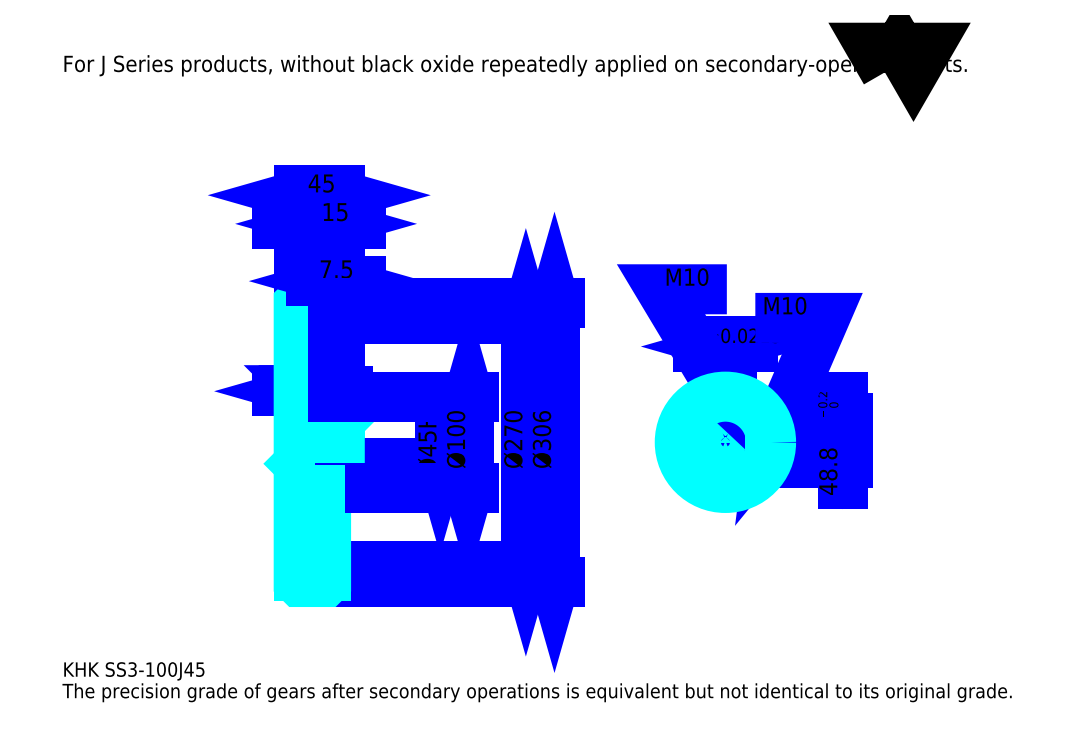
<metadata>
{"format":"dxf","ext":"dxf","renderer":"ezdxf+matplotlib","layout":"modelspace","background":"white","min_lineweight":24,"dpi":150}
</metadata>
<code>
0
SECTION
2
ENTITIES
0
TEXT
8
0
10
39.19
20
43.11
40
15.68
41
1
1
KHK SS3-100J45
7
KANJI
50
0
51
0
0
TEXT
8
0
10
39.19
20
19.59
40
15.68
41
1
1
The precision grade of gears after secondary operations is equivalent but not identical to its original grade.
7
KANJI
50
0
51
0
0
TEXT
8
0
10
39.19
20
705.4
40
17.64
41
1
1
For J Series products, without black oxide repeatedly applied on secondary-operated parts.
7
KANJI
50
0
51
0
0
POLYLINE
8
0
66
     1
70
     2
0
VERTEX
8
0
10
940.5
20
705.4
0
VERTEX
8
0
10
925.3
20
731.9
0
VERTEX
8
0
10
986.4
20
731.9
0
VERTEX
8
0
10
971.1
20
705.4
0
VERTEX
8
0
10
955.8
20
731.9
0
VERTEX
8
0
10
940.5
20
705.4
0
SEQEND
0
LINE
8
0
10
546.6
20
434.8
11
546.6
21
164.8
0
POLYLINE
8
0
66
     1
70
     2
0
VERTEX
8
0
10
550.5
20
421.1
0
VERTEX
8
0
10
546.6
20
434.8
0
VERTEX
8
0
10
542.7
20
421.1
0
SEQEND
0
POLYLINE
8
0
66
     1
70
     2
0
VERTEX
8
0
10
542.7
20
178.5
0
VERTEX
8
0
10
546.6
20
164.8
0
VERTEX
8
0
10
550.5
20
178.5
0
SEQEND
0
LINE
8
0
10
342.8
20
434.8
11
552.5
21
434.8
0
LINE
8
0
10
342.8
20
164.8
11
552.5
21
164.8
0
TEXT
8
0
10
542.7
20
270.4
40
19.59
41
1
1
%%c270
7
KANJI
50
90
51
0
0
LINE
8
0
10
578
20
452.8
11
578
21
146.8
0
POLYLINE
8
0
66
     1
70
     2
0
VERTEX
8
0
10
581.9
20
439.1
0
VERTEX
8
0
10
578
20
452.8
0
VERTEX
8
0
10
574.1
20
439.1
0
SEQEND
0
POLYLINE
8
0
66
     1
70
     2
0
VERTEX
8
0
10
574.1
20
160.5
0
VERTEX
8
0
10
578
20
146.8
0
VERTEX
8
0
10
581.9
20
160.5
0
SEQEND
0
LINE
8
0
10
342.8
20
452.8
11
583.9
21
452.8
0
LINE
8
0
10
342.8
20
146.8
11
583.9
21
146.8
0
TEXT
8
0
10
574.1
20
270.4
40
19.59
41
1
1
%%c306
7
KANJI
50
90
51
0
0
LINE
8
0
10
344.4
20
355.7
11
281.3
21
355.7
0
POLYLINE
8
0
66
     1
70
     2
0
VERTEX
8
0
10
304.8
20
355.7
0
VERTEX
8
0
10
303.7
20
356.9
0
VERTEX
8
0
10
306
20
356.9
0
VERTEX
8
0
10
306
20
354.5
0
VERTEX
8
0
10
303.7
20
354.5
0
VERTEX
8
0
10
303.7
20
356.9
0
VERTEX
8
0
10
304.8
20
355.7
0
VERTEX
8
0
10
306
20
354.5
0
VERTEX
8
0
10
306
20
356.9
0
VERTEX
8
0
10
304.8
20
355.7
0
SEQEND
0
POLYLINE
8
0
66
     1
70
     2
0
VERTEX
8
0
10
320.8
20
355.7
0
VERTEX
8
0
10
319.7
20
356.9
0
VERTEX
8
0
10
322
20
356.9
0
VERTEX
8
0
10
322
20
354.5
0
VERTEX
8
0
10
319.7
20
354.5
0
VERTEX
8
0
10
319.7
20
356.9
0
VERTEX
8
0
10
320.8
20
355.7
0
VERTEX
8
0
10
322
20
354.5
0
VERTEX
8
0
10
322
20
356.9
0
VERTEX
8
0
10
320.8
20
355.7
0
SEQEND
0
TEXT
8
0
10
300.1
20
358.9
40
19.59
41
1
1
16
7
KANJI
50
0
51
0
0
LINE
8
0
10
351.4
20
355.7
11
297.3
21
355.7
0
POLYLINE
8
0
66
     1
70
     2
0
VERTEX
8
0
10
307.1
20
351.8
0
VERTEX
8
0
10
320.8
20
355.7
0
VERTEX
8
0
10
307.1
20
359.6
0
SEQEND
0
POLYLINE
8
0
66
     1
70
     2
0
VERTEX
8
0
10
341.6
20
359.6
0
VERTEX
8
0
10
327.8
20
355.7
0
VERTEX
8
0
10
341.6
20
351.8
0
SEQEND
0
TEXT
8
0
10
339.6
20
358.9
40
19.59
41
1
1
7
7
KANJI
50
0
51
0
0
LINE
8
0
10
328.4
20
355.7
11
274.3
21
355.7
0
POLYLINE
8
0
66
     1
70
     2
0
VERTEX
8
0
10
284.1
20
351.8
0
VERTEX
8
0
10
297.8
20
355.7
0
VERTEX
8
0
10
284.1
20
359.6
0
SEQEND
0
POLYLINE
8
0
66
     1
70
     2
0
VERTEX
8
0
10
318.6
20
359.6
0
VERTEX
8
0
10
304.8
20
355.7
0
VERTEX
8
0
10
318.6
20
351.8
0
SEQEND
0
TEXT
8
0
10
273.3
20
358.9
40
19.59
41
1
1
7
7
KANJI
50
0
51
0
0
ARC
8
0
10
302.8
20
351.8
40
2
50
270
51
0
0
ARC
8
0
10
302.8
20
247.8
40
2
50
0
51
90
0
LINE
8
DASHDOT
10
286.1
20
449.8
11
339.6
21
449.8
0
LINE
8
DASHDOT
10
286.1
20
149.8
11
339.6
21
149.8
0
LINE
8
DASHDOT
10
286.1
20
299.8
11
354.6
21
299.8
0
LINE
8
0
10
327.8
20
451.8
11
327.8
21
452.8
0
LINE
8
0
10
297.8
20
451.8
11
297.8
21
452.8
0
LINE
8
0
10
326.8
20
452.8
11
342.8
21
452.8
0
LINE
8
0
10
326.8
20
146.8
11
342.8
21
146.8
0
LINE
8
0
10
297.8
20
446
11
327.8
21
446
0
LINE
8
0
10
297.8
20
153.5
11
327.8
21
153.5
0
LINE
8
0
10
342.8
20
323.3
11
341.8
21
322.3
0
LINE
8
0
10
342.8
20
276.3
11
341.8
21
277.3
0
LINE
8
0
10
297.8
20
276.3
11
298.8
21
277.3
0
LINE
8
0
10
297.8
20
349.8
11
302.8
21
349.8
0
LINE
8
0
10
297.8
20
249.8
11
302.8
21
249.8
0
POLYLINE
8
0
66
     1
70
     2
0
VERTEX
8
0
10
320.8
20
351.8
0
VERTEX
8
0
10
320.8
20
421.1
0
VERTEX
8
0
10
327.8
20
434.8
0
SEQEND
0
POLYLINE
8
0
66
     1
70
     2
0
VERTEX
8
0
10
304.8
20
351.8
0
VERTEX
8
0
10
304.8
20
421.1
0
VERTEX
8
0
10
297.8
20
434.8
0
SEQEND
0
POLYLINE
8
0
66
     1
70
     2
0
VERTEX
8
0
10
320.8
20
247.8
0
VERTEX
8
0
10
320.8
20
178.5
0
VERTEX
8
0
10
327.8
20
164.8
0
SEQEND
0
POLYLINE
8
0
66
     1
70
     2
0
VERTEX
8
0
10
304.8
20
247.8
0
VERTEX
8
0
10
304.8
20
178.5
0
VERTEX
8
0
10
297.8
20
164.8
0
SEQEND
0
POLYLINE
8
0
66
     1
70
     2
0
VERTEX
8
0
10
297.8
20
323.3
0
VERTEX
8
0
10
298.8
20
322.3
0
VERTEX
8
0
10
298.8
20
277.3
0
VERTEX
8
0
10
341.8
20
277.3
0
VERTEX
8
0
10
341.8
20
322.3
0
VERTEX
8
0
10
298.8
20
322.3
0
SEQEND
0
LINE
8
0
10
327.8
20
164.8
11
342.8
21
164.8
0
LINE
8
0
10
327.8
20
434.8
11
342.8
21
434.8
0
LINE
8
0
10
342.8
20
348.8
11
342.8
21
452.8
0
LINE
8
0
10
297.8
20
570.4
11
342.8
21
570.4
0
POLYLINE
8
0
66
     1
70
     2
0
VERTEX
8
0
10
311.6
20
574.3
0
VERTEX
8
0
10
297.8
20
570.4
0
VERTEX
8
0
10
311.6
20
566.4
0
SEQEND
0
POLYLINE
8
0
66
     1
70
     2
0
VERTEX
8
0
10
329.1
20
566.4
0
VERTEX
8
0
10
342.8
20
570.4
0
VERTEX
8
0
10
329.1
20
574.3
0
SEQEND
0
LINE
8
0
10
297.8
20
452.8
11
297.8
21
576.2
0
LINE
8
0
10
342.8
20
452.8
11
342.8
21
576.2
0
TEXT
8
0
10
307.6
20
573.5
40
19.59
41
1
1
45
7
KANJI
50
0
51
0
0
LINE
8
0
10
351.4
20
539
11
274.3
21
539
0
POLYLINE
8
0
66
     1
70
     2
0
VERTEX
8
0
10
284.1
20
535.1
0
VERTEX
8
0
10
297.8
20
539
0
VERTEX
8
0
10
284.1
20
542.9
0
SEQEND
0
POLYLINE
8
0
66
     1
70
     2
0
VERTEX
8
0
10
341.6
20
542.9
0
VERTEX
8
0
10
327.8
20
539
0
VERTEX
8
0
10
341.6
20
535.1
0
SEQEND
0
LINE
8
0
10
327.8
20
452.8
11
327.8
21
544.9
0
TEXT
8
0
10
300.1
20
542.1
40
19.59
41
1
1
30
7
KANJI
50
0
51
0
0
LINE
8
0
10
366.4
20
539
11
304.3
21
539
0
POLYLINE
8
0
66
     1
70
     2
0
VERTEX
8
0
10
314.1
20
535.1
0
VERTEX
8
0
10
327.8
20
539
0
VERTEX
8
0
10
314.1
20
542.9
0
SEQEND
0
POLYLINE
8
0
66
     1
70
     2
0
VERTEX
8
0
10
356.6
20
542.9
0
VERTEX
8
0
10
342.8
20
539
0
VERTEX
8
0
10
356.6
20
535.1
0
SEQEND
0
TEXT
8
0
10
322.6
20
542.1
40
19.59
41
1
1
15
7
KANJI
50
0
51
0
0
LINE
8
DASHDOT
10
765.1
20
369.4
11
765.1
21
238
0
LINE
8
DASHDOT
10
703.4
20
299.8
11
826.9
21
299.8
0
LINE
8
0
10
795.6
20
404.7
11
734.6
21
404.7
0
POLYLINE
8
0
66
     1
70
     2
0
VERTEX
8
0
10
744.4
20
400.7
0
VERTEX
8
0
10
758.1
20
404.7
0
VERTEX
8
0
10
744.4
20
408.6
0
SEQEND
0
POLYLINE
8
0
66
     1
70
     2
0
VERTEX
8
0
10
785.9
20
408.6
0
VERTEX
8
0
10
772.1
20
404.7
0
VERTEX
8
0
10
785.9
20
400.7
0
SEQEND
0
LINE
8
0
10
758.1
20
326.1
11
758.1
21
410.5
0
LINE
8
0
10
772.1
20
326.1
11
772.1
21
410.5
0
TEXT
8
0
10
710
20
408.6
40
19.59
41
1
1
14
7
KANJI
50
0
51
0
0
TEXT
8
0
10
743.1
20
408.6
40
15.68
41
1
1
%%p0.0215
7
KANJI
50
0
51
0
0
LINE
8
0
10
893.5
20
253.8
11
893.5
21
349.6
0
POLYLINE
8
0
66
     1
70
     2
0
VERTEX
8
0
10
889.6
20
339.8
0
VERTEX
8
0
10
893.5
20
326.1
0
VERTEX
8
0
10
897.4
20
339.8
0
SEQEND
0
POLYLINE
8
0
66
     1
70
     2
0
VERTEX
8
0
10
897.4
20
263.6
0
VERTEX
8
0
10
893.5
20
277.3
0
VERTEX
8
0
10
889.6
20
263.6
0
SEQEND
0
LINE
8
0
10
772.1
20
326.1
11
899.4
21
326.1
0
LINE
8
0
10
765.1
20
277.3
11
899.4
21
277.3
0
TEXT
8
0
10
887.6
20
240.9
40
19.59
41
1
1
48.8
7
KANJI
50
90
51
0
0
TEXT
8
0
10
888.8
20
325.8
40
9.797
41
1
1

7
KANJI
50
90
51
0
0
TEXT
8
0
10
876.7
20
325.8
40
9.797
41
1
1
+
7
KANJI
50
90
51
0
0
TEXT
8
0
10
888.8
20
336.7
40
9.797
41
1
1
0
7
KANJI
50
90
51
0
0
TEXT
8
0
10
876.7
20
336.7
40
9.797
41
1
1
0.2
7
KANJI
50
90
51
0
0
ARC
8
0
10
765.1
20
299.8
40
22.5
50
108.1
51
71.87
0
POLYLINE
8
0
66
     1
70
     2
0
VERTEX
8
0
10
772.1
20
321.2
0
VERTEX
8
0
10
772.1
20
326.1
0
VERTEX
8
0
10
758.1
20
326.1
0
VERTEX
8
0
10
758.1
20
321.2
0
SEQEND
0
LINE
8
0
10
297.8
20
326.1
11
342.8
21
326.1
0
POLYLINE
8
DASHDOT
66
     1
70
     2
0
VERTEX
8
DASHDOT
10
335.3
20
361.6
0
VERTEX
8
DASHDOT
10
335.3
20
314.3
0
SEQEND
0
POLYLINE
8
0
66
     1
70
     2
0
VERTEX
8
0
10
340.3
20
349.8
0
VERTEX
8
0
10
340.3
20
326.1
0
SEQEND
0
POLYLINE
8
0
66
     1
70
     2
0
VERTEX
8
0
10
330.3
20
349.8
0
VERTEX
8
0
10
330.3
20
326.1
0
SEQEND
0
POLYLINE
8
0
66
     1
70
     2
0
VERTEX
8
0
10
339.5
20
349.8
0
VERTEX
8
0
10
339.5
20
326.1
0
SEQEND
0
POLYLINE
8
0
66
     1
70
     2
0
VERTEX
8
0
10
331.1
20
349.8
0
VERTEX
8
0
10
331.1
20
326.1
0
SEQEND
0
POLYLINE
8
0
66
     1
70
     2
0
VERTEX
8
0
10
765.1
20
349.8
0
VERTEX
8
0
10
694.6
20
467.4
0
VERTEX
8
0
10
766.7
20
467.4
0
SEQEND
0
POLYLINE
8
0
66
     1
70
     2
0
VERTEX
8
0
10
754.7
20
359.5
0
VERTEX
8
0
10
765.1
20
349.8
0
VERTEX
8
0
10
761.4
20
363.6
0
SEQEND
0
TEXT
8
0
10
698.5
20
471.3
40
18.81
41
1
1
M10
7
KANJI
50
0
51
0
0
POLYLINE
8
0
66
     1
70
     2
0
VERTEX
8
0
10
760.1
20
326.1
0
VERTEX
8
0
10
760.1
20
349.5
0
SEQEND
0
POLYLINE
8
0
66
     1
70
     2
0
VERTEX
8
0
10
770.1
20
326.1
0
VERTEX
8
0
10
770.1
20
349.5
0
SEQEND
0
POLYLINE
8
0
66
     1
70
     2
0
VERTEX
8
0
10
760.9
20
326.1
0
VERTEX
8
0
10
760.9
20
349.6
0
SEQEND
0
POLYLINE
8
0
66
     1
70
     2
0
VERTEX
8
0
10
769.3
20
326.1
0
VERTEX
8
0
10
769.3
20
349.6
0
SEQEND
0
CIRCLE
8
0
10
335.3
20
299.8
40
5
0
CIRCLE
8
0
10
335.3
20
299.8
40
4.19
0
POLYLINE
8
DASHDOT
66
     1
70
     2
0
VERTEX
8
DASHDOT
10
318.6
20
299.8
0
VERTEX
8
DASHDOT
10
352.1
20
299.8
0
SEQEND
0
POLYLINE
8
DASHDOT
66
     1
70
     2
0
VERTEX
8
DASHDOT
10
335.3
20
283
0
VERTEX
8
DASHDOT
10
335.3
20
316.6
0
SEQEND
0
LINE
8
DASHDOT
10
335.3
20
349.8
11
335.3
21
299.8
0
LINE
8
0
10
335.3
20
349.8
11
335.3
21
452.8
0
POLYLINE
8
0
66
     1
70
     2
0
VERTEX
8
0
10
815.1
20
299.8
0
VERTEX
8
0
10
873.9
20
436
0
VERTEX
8
0
10
797.9
20
436
0
SEQEND
0
POLYLINE
8
0
66
     1
70
     2
0
VERTEX
8
0
10
817
20
313.9
0
VERTEX
8
0
10
815.1
20
299.8
0
VERTEX
8
0
10
824.2
20
310.8
0
SEQEND
0
TEXT
8
0
10
805.7
20
439.9
40
18.81
41
1
1
M10
7
KANJI
50
0
51
0
0
POLYLINE
8
0
66
     1
70
     2
0
VERTEX
8
0
10
787.1
20
304.8
0
VERTEX
8
0
10
814.9
20
304.8
0
SEQEND
0
POLYLINE
8
0
66
     1
70
     2
0
VERTEX
8
0
10
787.1
20
294.8
0
VERTEX
8
0
10
814.9
20
294.8
0
SEQEND
0
POLYLINE
8
0
66
     1
70
     2
0
VERTEX
8
0
10
787.2
20
304
0
VERTEX
8
0
10
815
20
304
0
SEQEND
0
POLYLINE
8
0
66
     1
70
     2
0
VERTEX
8
0
10
787.2
20
295.6
0
VERTEX
8
0
10
815
20
295.6
0
SEQEND
0
LINE
8
0
10
452.6
20
322.3
11
452.6
21
277.3
0
POLYLINE
8
0
66
     1
70
     2
0
VERTEX
8
0
10
448.6
20
291
0
VERTEX
8
0
10
452.6
20
277.3
0
VERTEX
8
0
10
456.5
20
291
0
SEQEND
0
LINE
8
0
10
342.8
20
277.3
11
458.4
21
277.3
0
TEXT
8
0
10
448.6
20
264
40
19.59
41
1
1
%%c45H7
7
KANJI
50
90
51
0
0
POLYLINE
8
0
66
     1
70
     2
0
VERTEX
8
0
10
297.8
20
276.3
0
VERTEX
8
0
10
297.8
20
147.8
0
VERTEX
8
0
10
298.8
20
146.8
0
VERTEX
8
0
10
326.8
20
146.8
0
VERTEX
8
0
10
327.8
20
147.8
0
VERTEX
8
0
10
327.8
20
249.8
0
VERTEX
8
0
10
341.8
20
249.8
0
VERTEX
8
0
10
342.8
20
250.8
0
VERTEX
8
0
10
342.8
20
348.8
0
VERTEX
8
0
10
341.8
20
349.8
0
VERTEX
8
0
10
327.8
20
349.8
0
VERTEX
8
0
10
327.8
20
451.8
0
SEQEND
0
POLYLINE
8
0
66
     1
70
     2
0
VERTEX
8
0
10
327.8
20
451.8
0
VERTEX
8
0
10
326.8
20
452.8
0
VERTEX
8
0
10
298.8
20
452.8
0
VERTEX
8
0
10
297.8
20
451.8
0
VERTEX
8
0
10
297.8
20
276.3
0
SEQEND
0
ARC
8
0
10
322.8
20
247.8
40
2
50
90
51
180
0
ARC
8
0
10
322.8
20
351.8
40
2
50
180
51
270
0
LINE
8
0
10
327.8
20
249.8
11
322.8
21
249.8
0
LINE
8
0
10
322.8
20
349.8
11
327.8
21
349.8
0
LINE
8
0
10
483.9
20
349.8
11
483.9
21
249.8
0
POLYLINE
8
0
66
     1
70
     2
0
VERTEX
8
0
10
487.8
20
336.1
0
VERTEX
8
0
10
483.9
20
349.8
0
VERTEX
8
0
10
480
20
336.1
0
SEQEND
0
POLYLINE
8
0
66
     1
70
     2
0
VERTEX
8
0
10
480
20
263.5
0
VERTEX
8
0
10
483.9
20
249.8
0
VERTEX
8
0
10
487.8
20
263.5
0
SEQEND
0
LINE
8
0
10
342.8
20
349.8
11
489.8
21
349.8
0
LINE
8
0
10
342.8
20
249.8
11
489.8
21
249.8
0
TEXT
8
0
10
480
20
270.4
40
19.59
41
1
1
%%c100
7
KANJI
50
90
51
0
0
LINE
8
0
10
320.8
20
421.1
11
320.8
21
351.8
0
LINE
8
0
10
320.8
20
247.8
11
320.8
21
178.5
0
CIRCLE
8
0
10
765.1
20
299.8
40
50
0
LINE
8
0
10
366.4
20
476.3
11
311.8
21
476.3
0
POLYLINE
8
0
66
     1
70
     2
0
VERTEX
8
0
10
321.6
20
472.4
0
VERTEX
8
0
10
335.3
20
476.3
0
VERTEX
8
0
10
321.6
20
480.2
0
SEQEND
0
POLYLINE
8
0
66
     1
70
     2
0
VERTEX
8
0
10
356.6
20
480.2
0
VERTEX
8
0
10
342.8
20
476.3
0
VERTEX
8
0
10
356.6
20
472.4
0
SEQEND
0
LINE
8
0
10
335.3
20
452.8
11
335.3
21
482.2
0
TEXT
8
0
10
320
20
479.4
40
19.59
41
1
1
7.5
7
KANJI
50
0
51
0
0
LINE
8
0
10
335.3
20
349.8
11
335.3
21
452.8
0
ENDSEC
0
EOF

</code>
